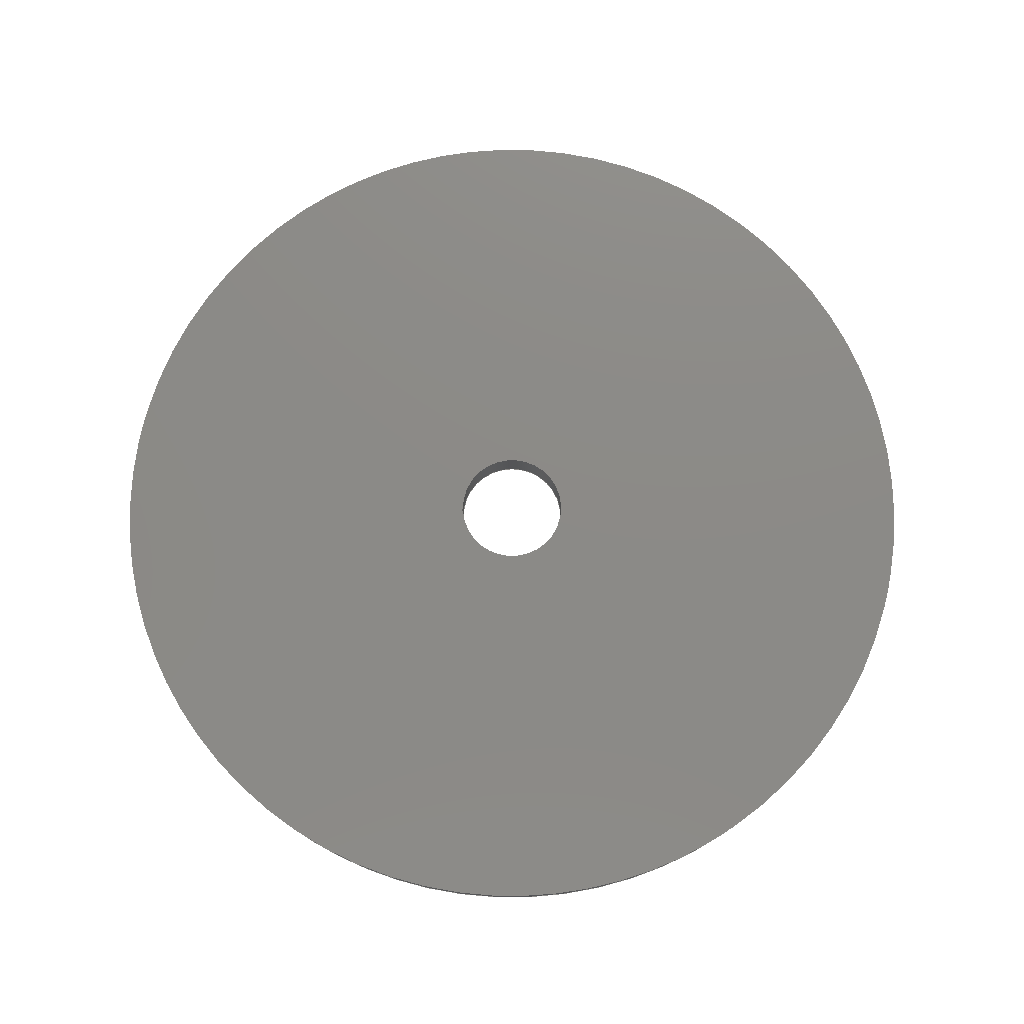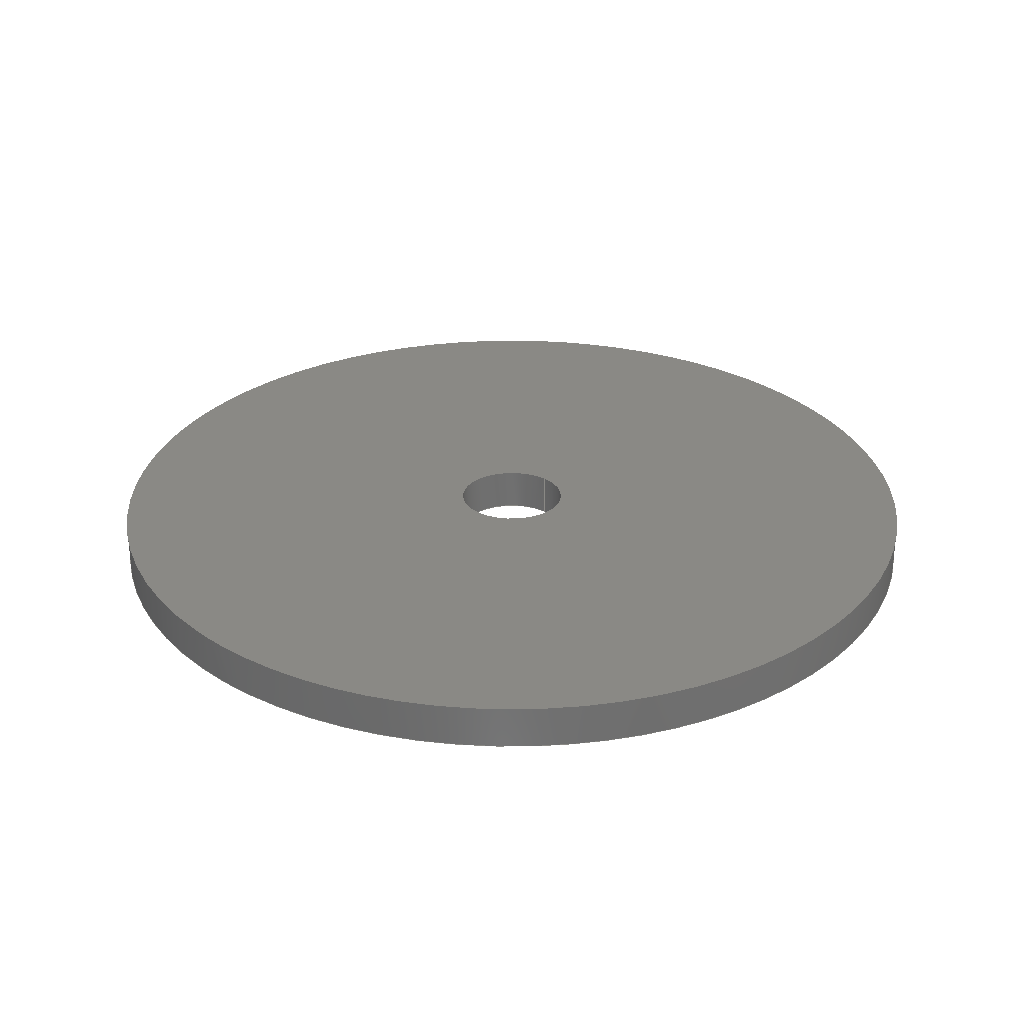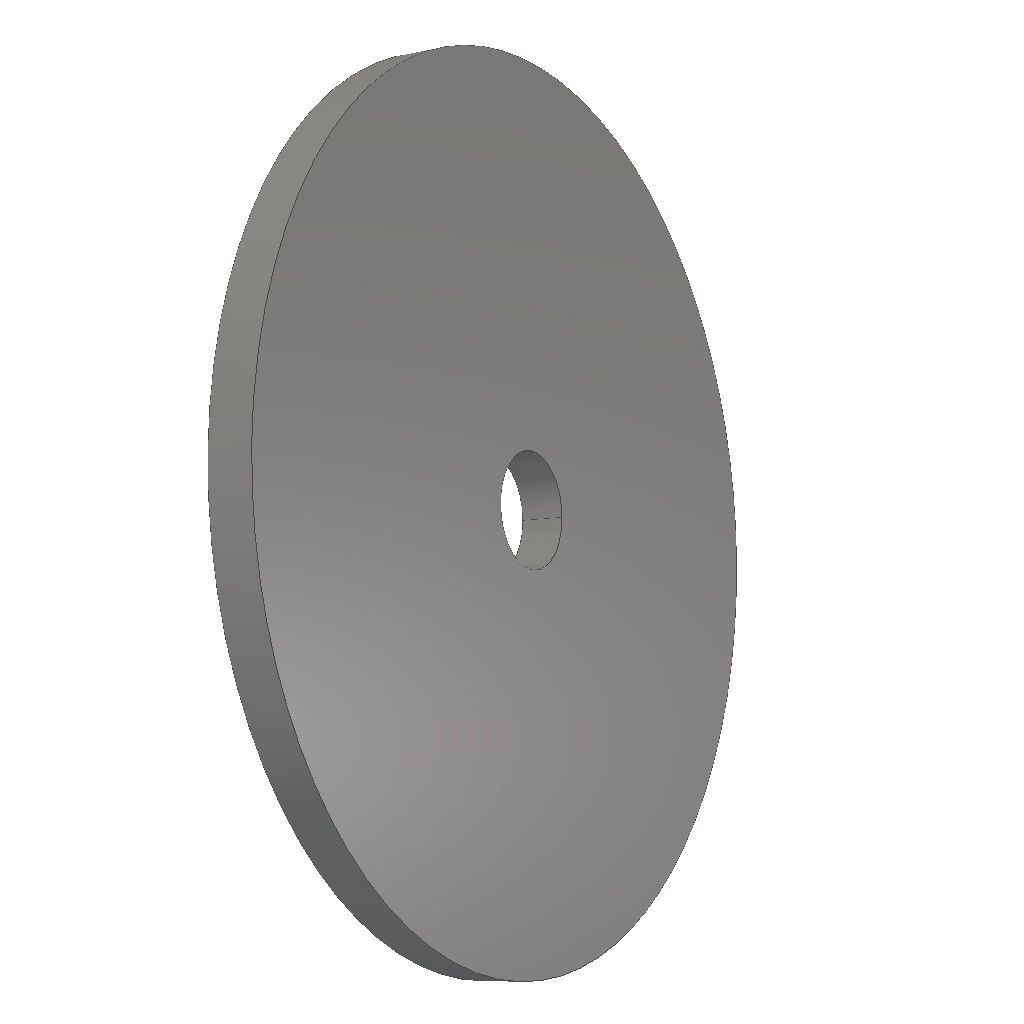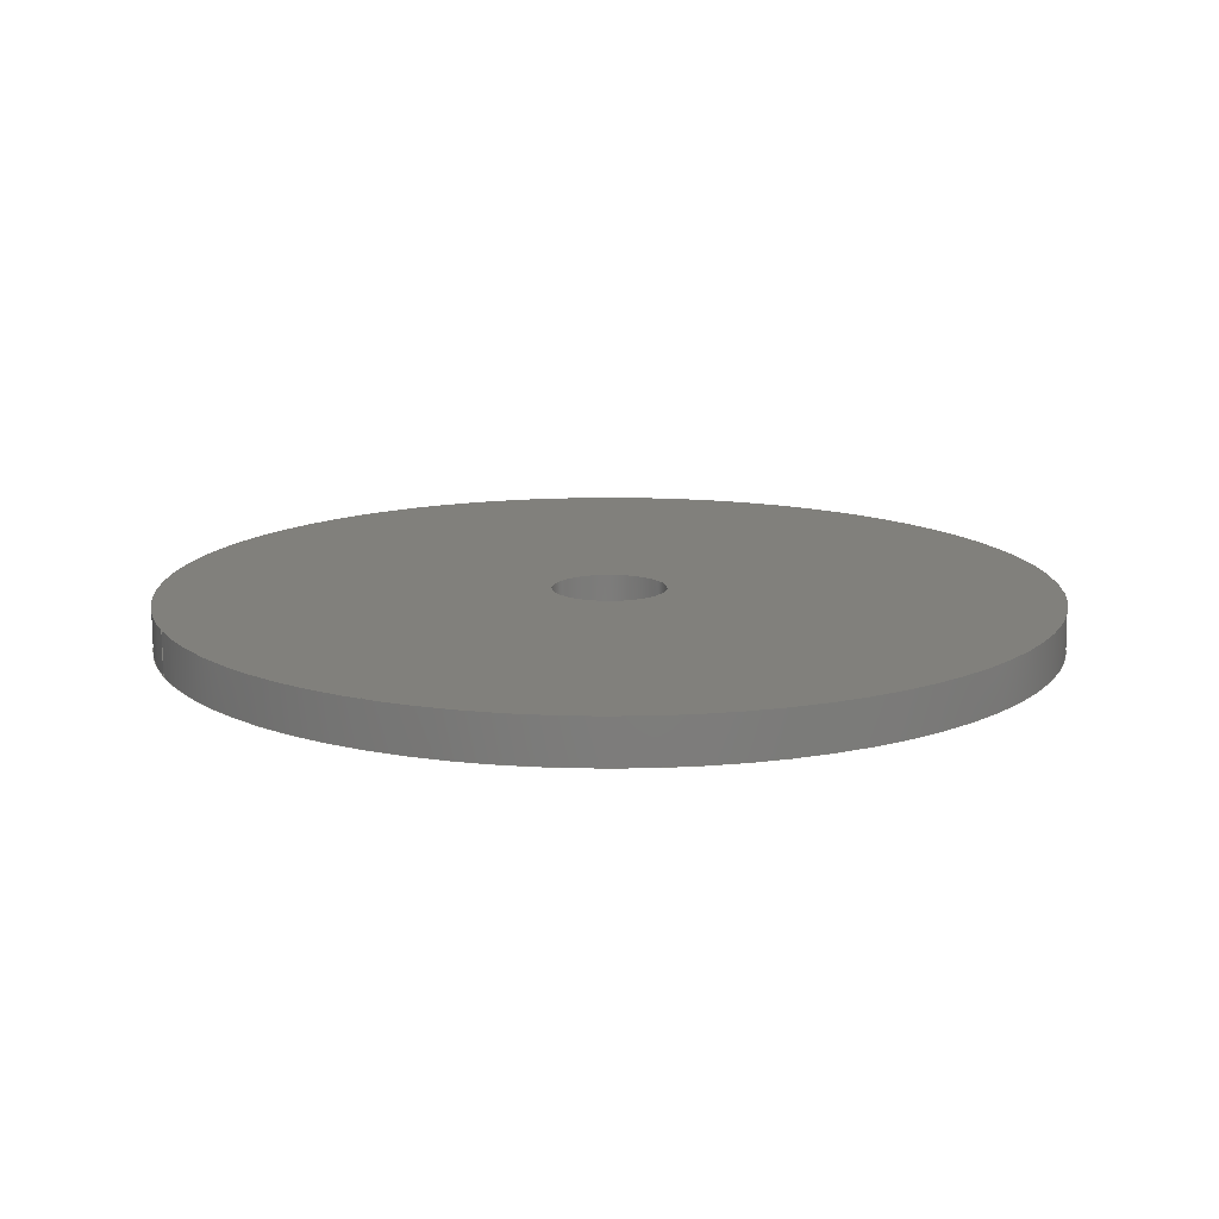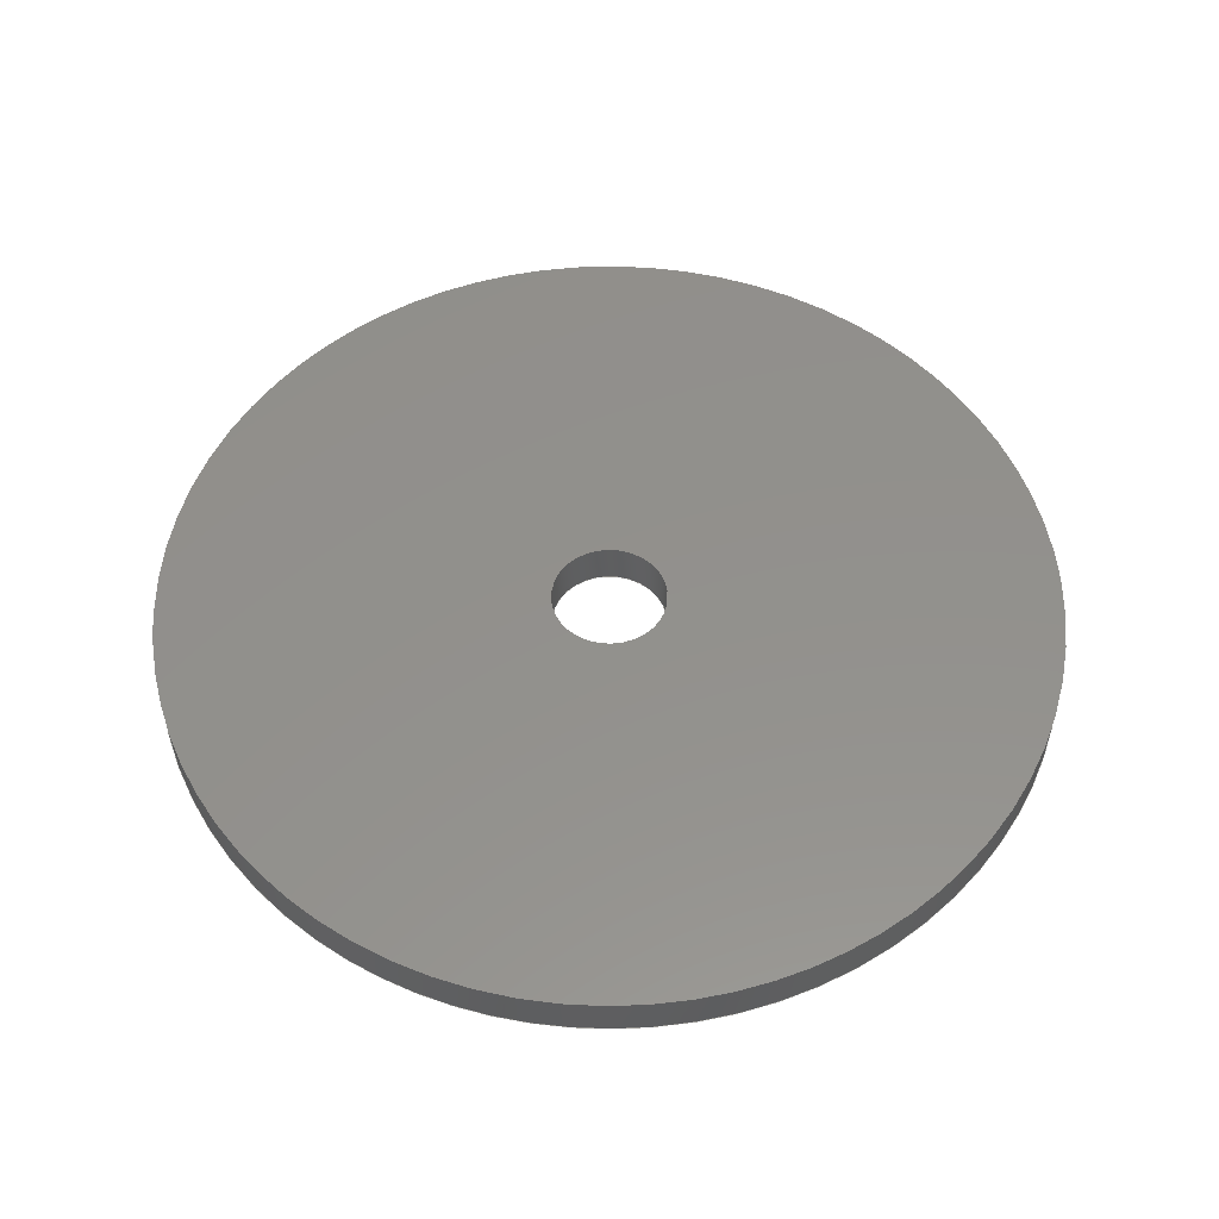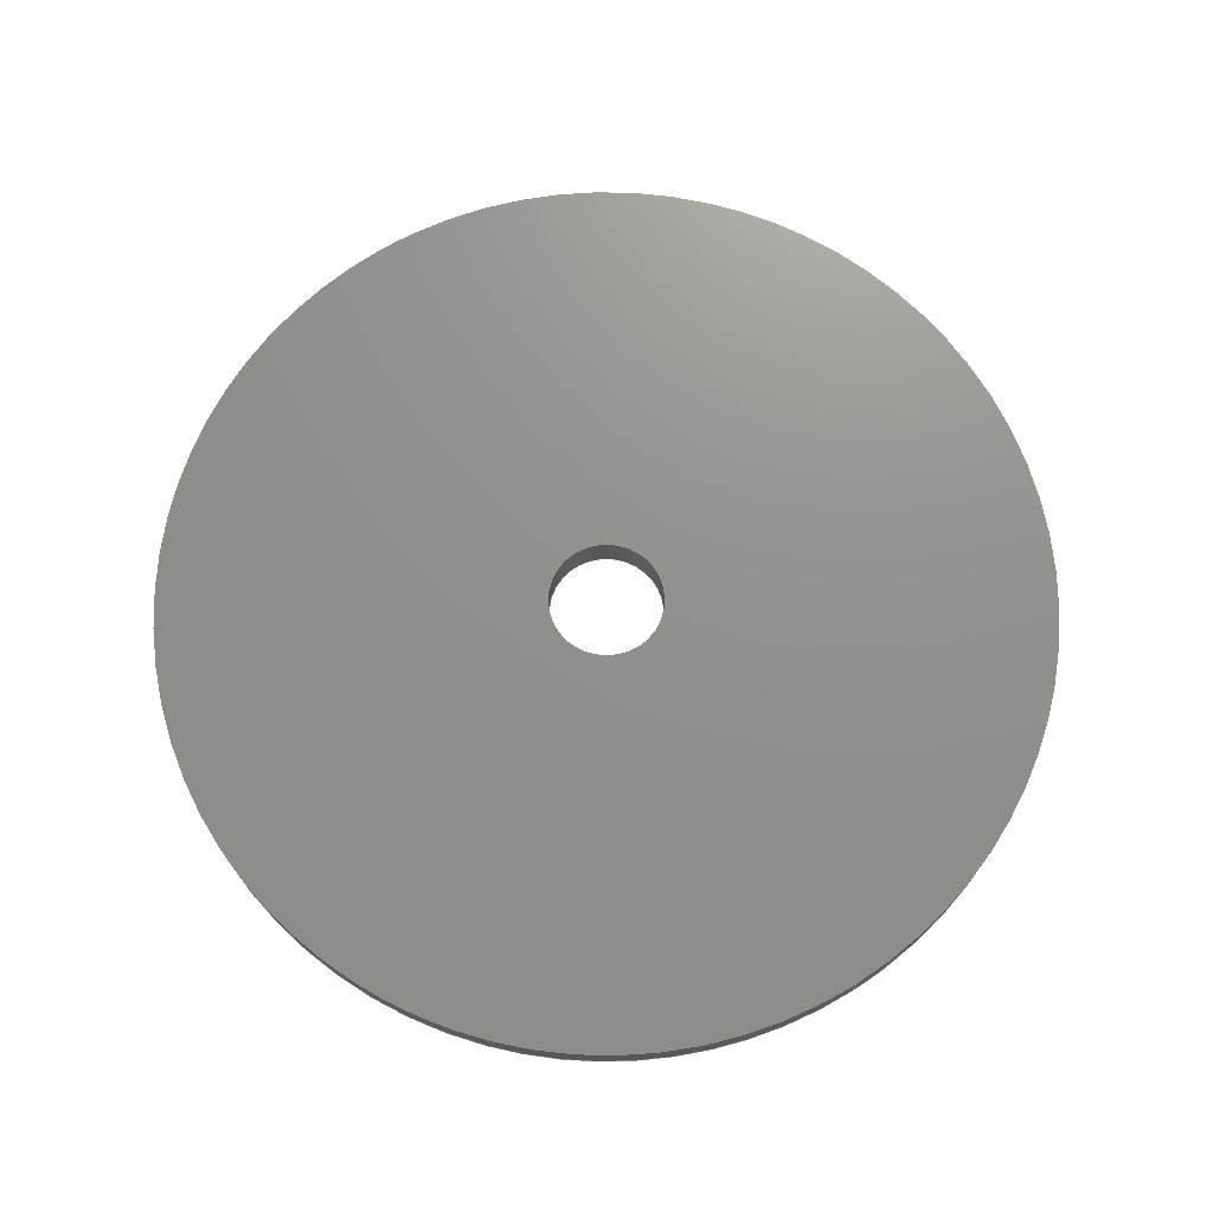
<metadata>
{"format":"iges","ext":"iges","renderer":"f3d","projection":"perspective","resolution":1024,"background":"white","views":[{"elev":77.3,"azim":10.1,"up":"+Z"},{"elev":28.6,"azim":132.6,"up":"+Z"},{"elev":-8.1,"azim":121.1,"up":"+Y"},{"elev":14.0,"azim":-22.2,"up":"+Z"},{"elev":53.9,"azim":172.7,"up":"+Z"},{"elev":72.2,"azim":-121.8,"up":"+Z"}]}
</metadata>
<code>

,,10HSwitch Top,10HSwitch Top,7Hunknown,7Hunknown,32,38,7,99,15,,1,2,2H
MM,1,0.08,15H2.019e+07,0.01,1e+04,14Hcomputerboy586,7Hunknown,11,
0,15H2.019e+07;
     186       1                                                00000000
     186             -57       1       0                               0
     514       2                                                00010000
     514                       1       1                               0
     510       3                                                00010000
     510             -57       1       1                               0
     510       4                                                00010000
     510             -57       1       1                               0
     510       5                                                00010000
     510             -57       1       1                               0
     510       6                                                00010000
     510             -57       1       1                               0
     508       7                                                00010000
     508                       1       1                               0
     508       8                                                00010000
     508                       2       1                               0
     508      10                                                00010000
     508                       1       1                               0
     508      11                                                00010000
     508                       1       1                               0
     508      12                                                00010000
     508                       1       1                               0
     508      13                                                00010000
     508                       1       1                               0
     126      14                                                00010000
     126       0               5       0                               0
     126      19                                                00010000
     126       0               7       0                               0
     126      26                                                00010000
     126       0               3       0                               0
     126      29                                                00010000
     126       0               9       0                               0
     126      38                                                00010000
     126       0               5       0                               0
     126      43                                                00010000
     126       0               7       0                               0
     126      50                                                00010000
     126       0               2       0                               0
     126      52                                                00010000
     126       0               5       0                               0
     126      57                                                00010000
     126       0               7       0                               0
     128      64                                                00010000
     128       0     -57      14       0                               0
     128      78                                                00010000
     128       0     -57      11       0                               0
     128      89                                                00010000
     128       0     -57       3       0                               0
     128      92                                                00010000
     128       0     -57       3       0                               0
     502      95                                                00010000
     502                       2       1                               0
     504      97                                                00010001
     504                       2       1                               0
     406      99                                                00000000
     406                       1      15                               0
     314     100                                                00000200
     314                       2       0                               0
186,3,1,0,0,1,55;                                                      1
514,4,5,1,7,1,9,1,11,1;                                                3
510,43,1,1,13;                                                         5
510,45,1,1,15;                                                         7
510,47,2,1,17,19;                                                      9
510,49,2,1,21,23;                                                     11
508,5,0,53,1,0,0,0,53,2,0,0,0,53,3,1,0,0,53,4,0,0,0,53,3,0,0;         13
508,6,0,53,5,0,0,0,53,6,0,0,0,53,7,1,0,0,53,8,0,0,0,53,9,0,0,0,       15
53,7,0,0;                                                             15
508,2,0,53,8,1,0,0,53,9,1,0;                                          17
508,1,0,53,4,1,0;                                                     19
508,2,0,53,5,1,0,0,53,6,1,0;                                          21
508,2,0,53,1,1,0,0,53,2,1,0;                                          23
126,4,2,0,0,0,0,0,0,0,1.571,1.571,             25
3.142,3.142,3.142,1,                25
0.7071,1,0.7071,1,6.5,0,5,6.5,-6.5,5,      25
-1.551D-15,-6.5,5,-6.5,-6.5,5,-6.5,                       25
-7.96D-16,5,0,3.142,0,0,0;                 25
126,4,2,0,0,0,0,3.142,3.142,                    27
3.142,4.712,4.712,                   27
6.283,6.283,6.283,1,                27
0.7071,1,0.7071,1,-6.5,                       27
-7.96D-16,5,-6.5,6.5,5,-3.143D-15,6.5,        27
5,6.5,6.5,5,6.5,1.592D-15,5,3.142,           27
6.283,0,0,0;                                            27
126,1,1,0,0,1,0,-1.538,-1.538,                  29
-0.7692,-0.7692,1,1,-6.5,0,5,-6.5,0,       29
0,-1.538,-0.7692,0,0,0;                     29
126,8,2,0,1,0,0,-3.142,-3.142,                  31
-3.142,-1.571,-1.571,0,0,            31
1.571,1.571,3.142,                     31
3.142,3.142,1,0.7071,1,            31
0.7071,1,0.7071,1,0.7071,1,       31
-6.5,-7.96D-16,0,-6.5,-6.5,0,-1.551D-15,       31
-6.5,0,6.5,-6.5,0,6.5,0,0,6.5,6.5,0,-1.551D-15,        31
6.5,0,-6.5,6.5,0,-6.5,7.96D-16,0,                       31
-3.142,3.142,0,0,0;                          31
126,4,2,0,0,0,0,0,0,0,1.571,1.571,             33
3.142,3.142,3.142,1,                33
0.7071,1,0.7071,1,50,0,5,50,50,5,       33
3.062D-15,50,5,-50,50,5,-50,                         33
6.123D-15,5,0,3.142,0,0,0;                 33
126,4,2,0,0,0,0,3.142,3.142,                    35
3.142,4.712,4.712,                   35
6.283,6.283,6.283,1,                35
0.7071,1,0.7071,1,-50,                       35
6.123D-15,5,-50,-50,5,-9.185D-15,-50,      35
5,50,-50,5,50,-1.225D-14,5,3.142,         35
6.283,0,0,0;                                            35
126,1,1,0,0,1,0,-0.05,-0.05,0.05,0.05,1,1,-50,0,5,-50,0,       37
0,-0.05,0.05,0,0,0;                                               37
126,4,2,0,0,0,0,0,0,0,1.571,1.571,             39
3.142,3.142,3.142,1,                39
0.7071,1,0.7071,1,50,0,0,50,-50,0,      39
3.062D-15,-50,0,-50,-50,0,-50,                       39
-6.123D-15,0,0,3.142,0,0,0;                39
126,4,2,0,0,0,0,3.142,3.142,                    41
3.142,4.712,4.712,                   41
6.283,6.283,6.283,1,                41
0.7071,1,0.7071,1,-50,                       41
-6.123D-15,0,-50,50,0,-9.185D-15,50,       41
0,50,50,0,50,1.225D-14,0,3.142,           41
6.283,0,0,0;                                            41
128,1,8,1,2,0,1,0,0,1,-1.538,-1.538,            43
-0.7692,-0.7692,-3.142,              43
-3.142,-3.142,-1.571,                 43
-1.571,0,0,1.571,1.571,               43
3.142,3.142,3.142,1,1,             43
0.7071,0.7071,1,1,0.7071,          43
0.7071,1,1,0.7071,0.7071,1,       43
1,0.7071,0.7071,1,1,-6.5,0,5,-6.5,0,      43
0,-6.5,6.5,5,-6.5,6.5,0,-1.949D-15,6.5,5,              43
-1.949D-15,6.5,0,6.5,6.5,5,6.5,6.5,0,6.5,0,5,         43
6.5,0,0,6.5,-6.5,5,6.5,-6.5,0,-1.949D-15,-6.5,5,      43
-1.949D-15,-6.5,0,-6.5,-6.5,5,-6.5,-6.5,0,-6.5,0,      43
5,-6.5,0,0,-1.538,-0.7692,                   43
-3.142,3.142;                                   43
128,1,8,1,2,0,1,0,0,1,-0.05,-0.05,0.05,0.05,-3.142,        45
-3.142,-3.142,-1.571,                 45
-1.571,0,0,1.571,1.571,               45
3.142,3.142,3.142,1,1,             45
0.7071,0.7071,1,1,0.7071,          45
0.7071,1,1,0.7071,0.7071,1,       45
1,0.7071,0.7071,1,1,-50,0,5,-50,0,      45
0,-50,-50,5,-50,-50,0,0,-50,5,0,-50,0,50,-50,5,       45
50,-50,0,50,0,5,50,0,0,50,50,5,50,50,0,0,50,5,      45
0,50,0,-50,50,5,-50,50,0,-50,0,5,-50,0,0,-0.05,        45
0.05,-3.142,3.142;                              45
128,1,1,1,1,0,0,1,0,0,-5.001,-5.001,5.001,5.001,-5.001,-5.001,        47
5.001,5.001,1,1,1,1,50.01,-50.01,0,-50.01,-50.01,0,50.01,       47
50.01,0,-50.01,50.01,0,-5.001,5.001,-5.001,5.001;                   47
128,1,1,1,1,0,0,1,0,0,-5.001,-5.001,5.001,5.001,-5.001,-5.001,        49
5.001,5.001,1,1,1,1,-50.01,-50.01,5,50.01,-50.01,5,-50.01,      49
50.01,5,50.01,50.01,5,-5.001,5.001,-5.001,5.001;                    49
502,7,6.5,0,5,-6.5,0,5,-6.5,-7.96D-16,0,50,0,       51
5,-50,0,5,-50,0,0,50,0,0;                                   51
504,9,25,51,1,51,2,27,51,2,51,1,29,51,2,51,3,31,51,3,51,3,33,51,      53
4,51,5,35,51,5,51,4,37,51,5,51,6,39,51,7,51,6,41,51,6,51,7;           53
406,1,5HBody2;                                                        55
314,62.75,62.75,62.75,13HSteel       57
- Satin;                                                              57
S      1G      3D     58P    101
</code>
